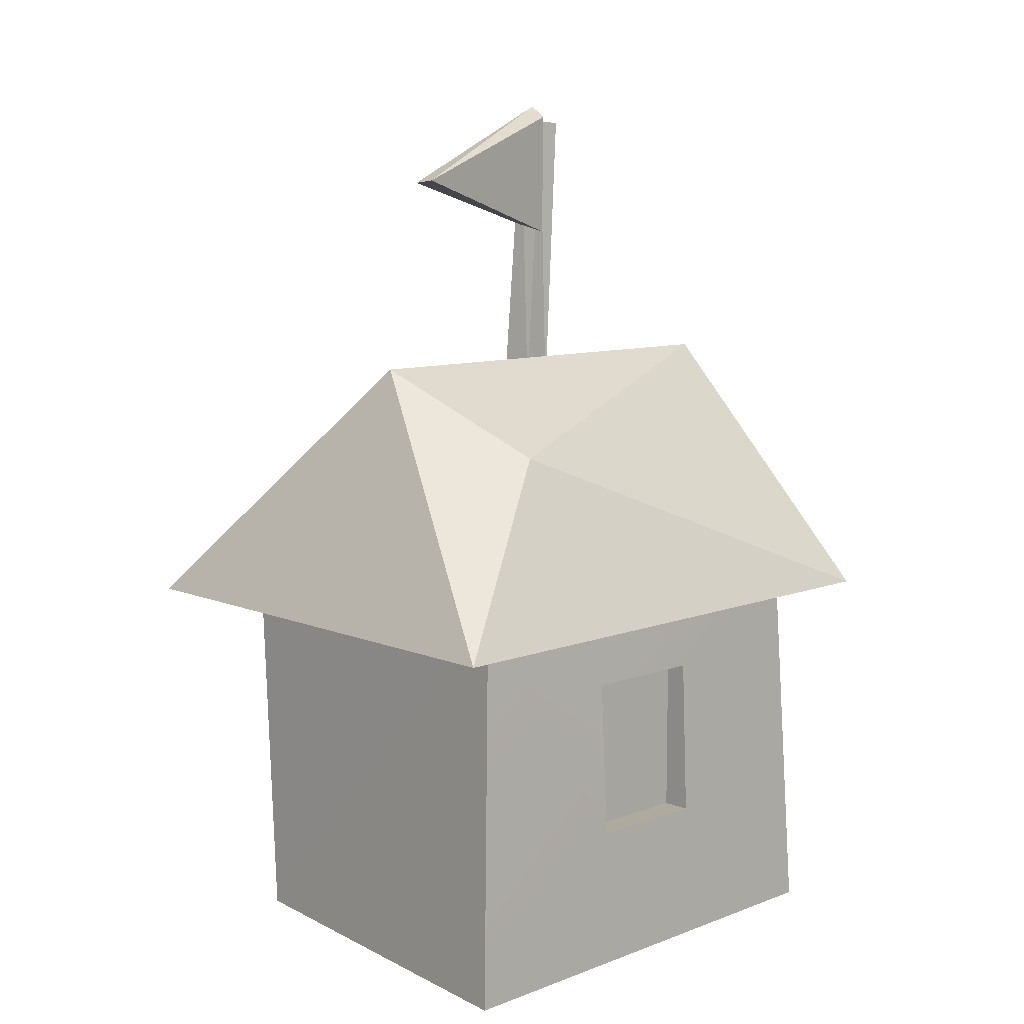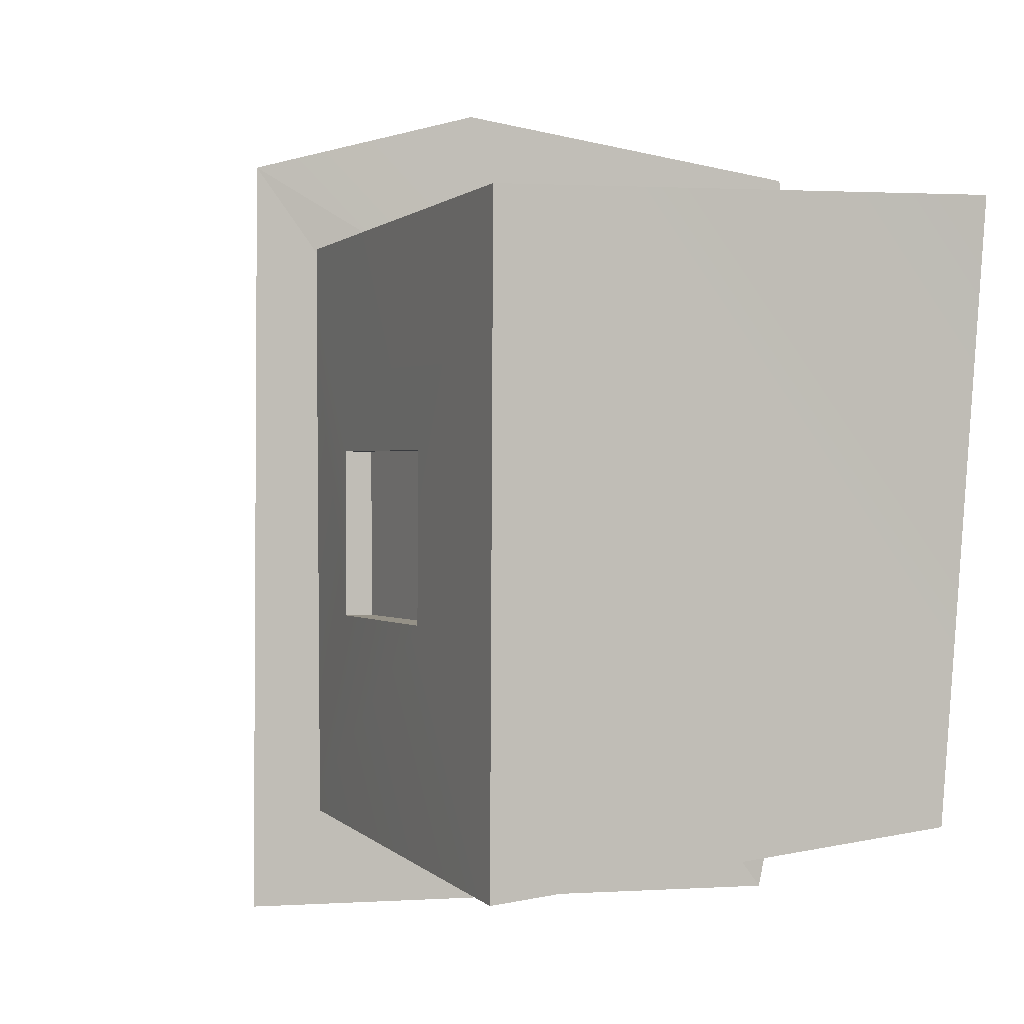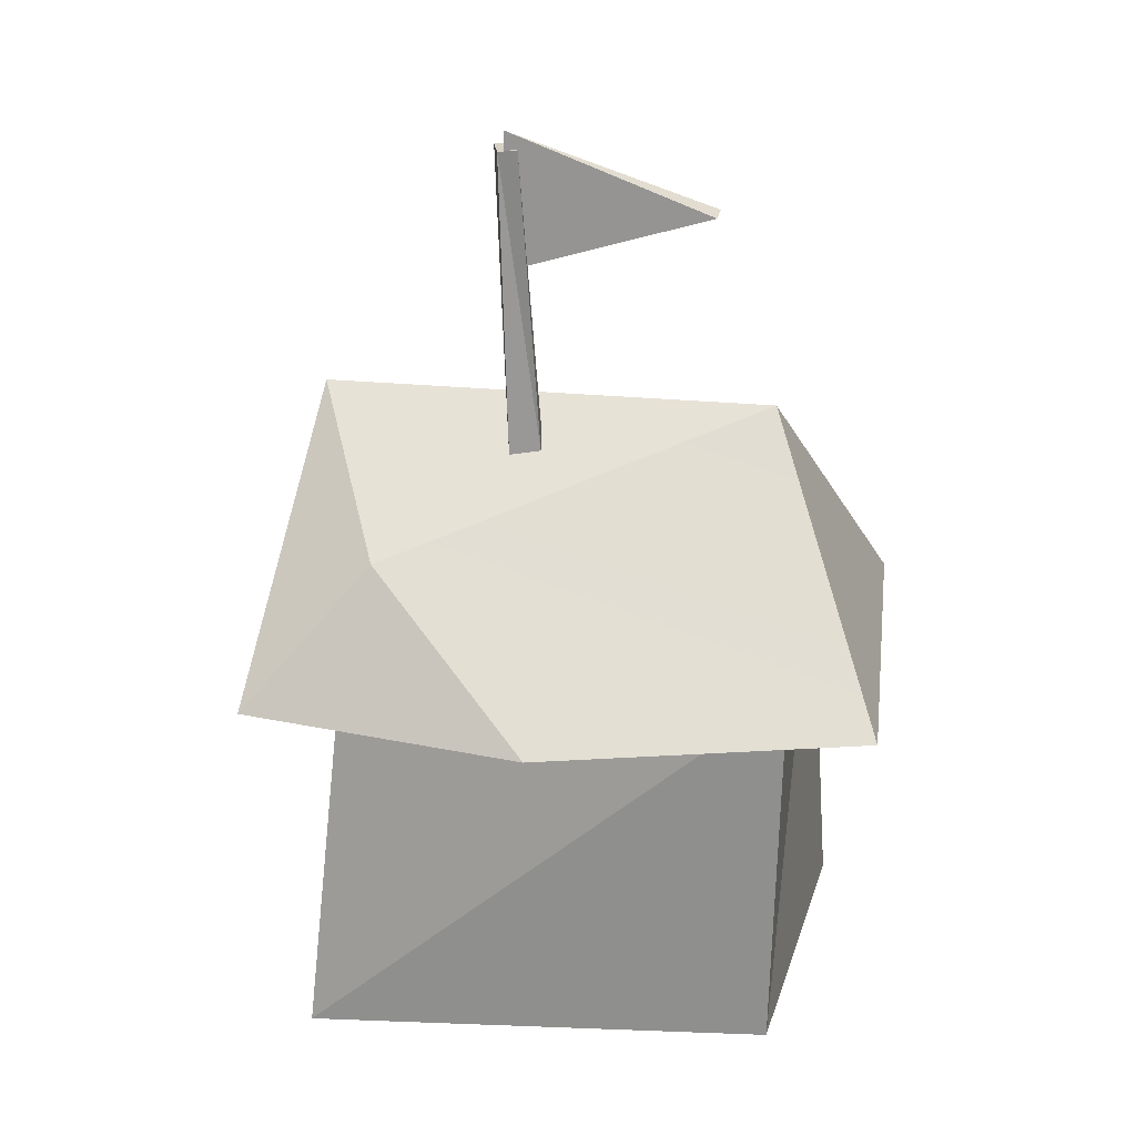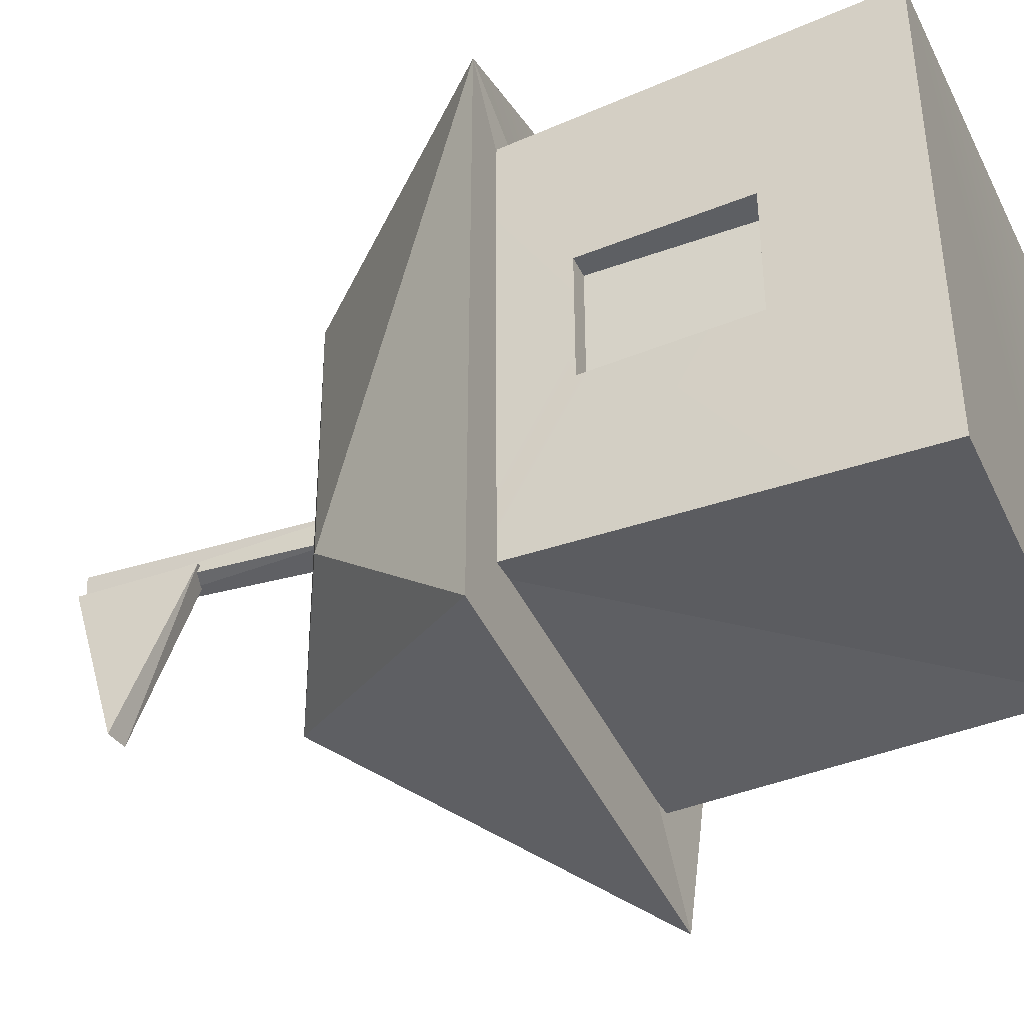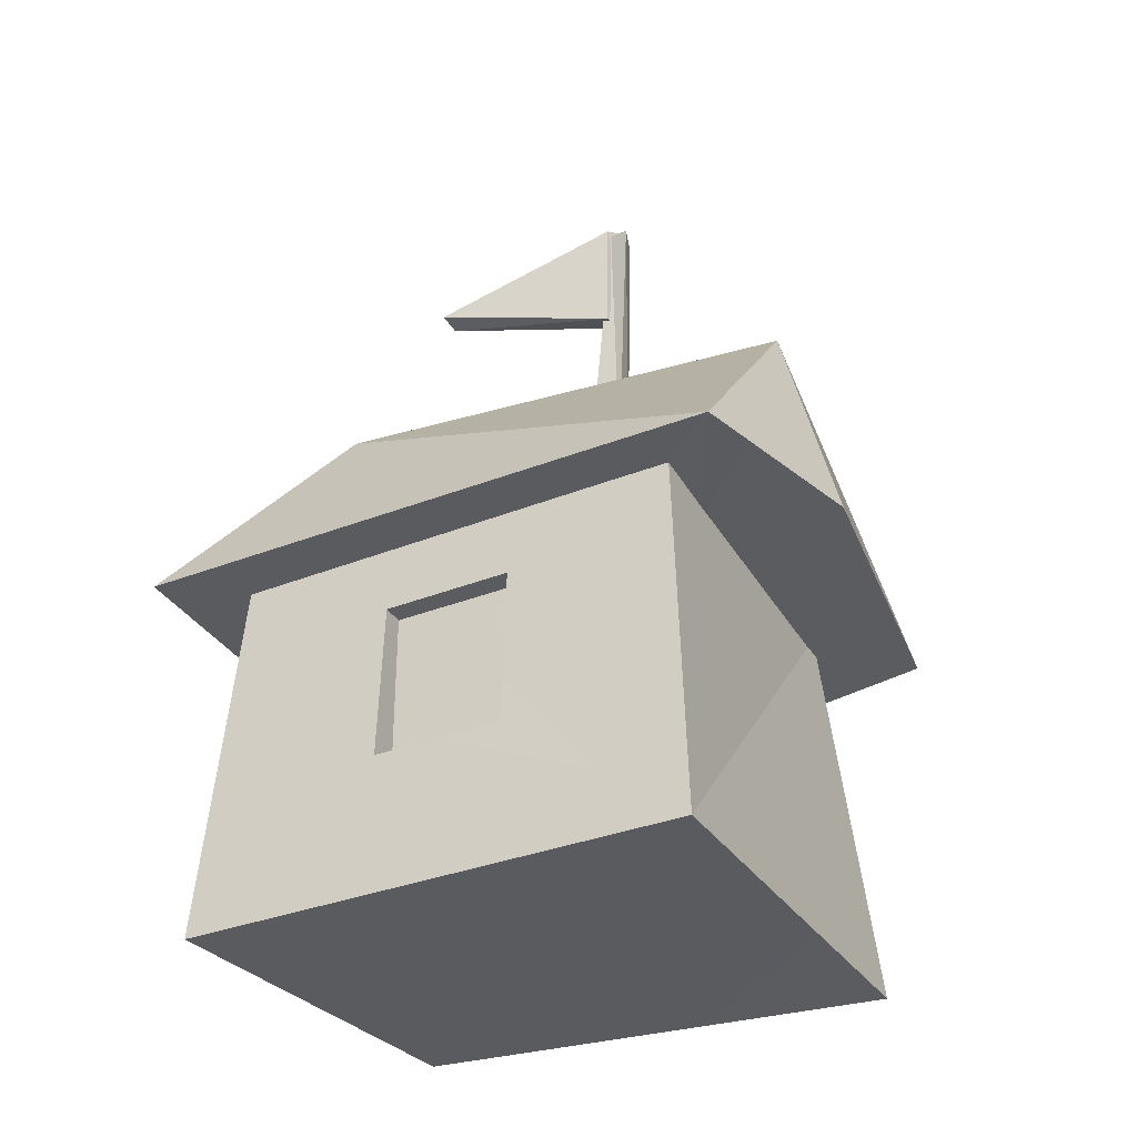
<metadata>
{"format":"obj","ext":"obj","renderer":"f3d","projection":"perspective","resolution":1024,"background":"white","views":[{"elev":9.3,"azim":-134.4,"up":"+Y"},{"elev":0.8,"azim":-25.2,"up":"+Z"},{"elev":22.6,"azim":99.7,"up":"+Y"},{"elev":-40.2,"azim":-65.9,"up":"+Z"},{"elev":-34.3,"azim":-62.1,"up":"+Y"}]}
</metadata>
<code>
v -1.4 0.0189 1.436
v 0.9111 0.07955 -1.428
v -1.419 0.01065 -1.629
v 1.098 -9.131e-17 1.491
v -1.304 2.49 1.318
v 0.955 2.484 -1.483
v 0.9111 2.409 1.26
v -1.4 0.0189 1.436
v 0.9111 2.409 1.26
v 1.098 -9.131e-17 1.491
v 1.098 -9.131e-17 1.491
v 0.955 2.484 -1.483
v 0.9111 0.07955 -1.428
v 0.9111 0.07955 -1.428
v -1.291 2.467 -1.47
v -1.419 0.01065 -1.629
v 0.955 2.484 -1.483
v -1.304 2.49 1.318
v -1.291 2.467 -1.47
v 0.9111 2.409 1.26
v -1.4 0.0189 1.436
v -1.304 2.49 1.318
v 0.955 2.484 -1.483
v 1.098 -9.131e-17 1.491
v 0.9111 2.409 1.26
v -1.291 2.467 -1.47
v 0.9111 0.07955 -1.428
v 0.955 2.484 -1.483
v -1.196 0.8841 -0.4829
v -1.196 0.8841 0.3137
v -1.373 0.8841 0.3137
v -1.378 0.8841 -0.4829
v -1.331 1.875 0.3137
v -1.373 0.8841 0.3137
v -1.196 0.8841 0.3137
v -1.196 1.875 0.3137
v -1.327 1.875 -0.4829
v -1.331 1.875 0.3137
v -1.196 1.875 0.3137
v -1.196 1.875 -0.4829
v -1.196 0.8841 0.3137
v -1.196 0.8841 -0.4829
v -1.196 1.875 -0.4829
v -1.196 1.875 0.3137
v -1.196 0.8841 -0.4829
v -1.378 0.8841 -0.4829
v -1.327 1.875 -0.4829
v -1.196 1.875 -0.4829
v -1.419 0.01065 -1.629
v -1.378 0.8841 -0.4829
v -1.4 0.0189 1.436
v -1.291 2.467 -1.47
v -1.373 0.8841 0.3137
v -1.331 1.875 0.3137
v -1.304 2.49 1.318
v -1.327 1.875 -0.4829
v -1.63 2.303 1.719
v 1.272 2.362 -2.031
v -1.656 2.294 -1.939
v 1.656 2.269 -0.01948
v -0.4723 2.295 2.031
v 1.348 2.284 1.784
v -0.4723 2.295 2.031
v -0.2029 3.906 1.586
v 1.348 2.284 1.784
v 0.9079 3.128 1.044
v 1.272 2.362 -2.031
v 1.656 2.269 -0.01948
v -0.1701 3.905 -1.268
v 1.272 2.362 -2.031
v -0.1701 3.905 -1.268
v -1.656 2.294 -1.939
v -1.63 2.303 1.719
v -1.105 3.381 -0.9223
v -0.2029 3.906 1.586
v 1.656 2.269 -0.01948
v 1.272 2.362 -2.031
v -1.63 2.303 1.719
v -0.1701 3.905 -1.268
v 0.9079 3.128 1.044
v -0.2029 3.906 1.586
v -0.2029 3.906 1.586
v -1.105 3.381 -0.9223
v -0.1701 3.905 -1.268
v -0.1701 3.905 -1.268
v -1.105 3.381 -0.9223
v -1.656 2.294 -1.939
v -1.105 3.381 -0.9223
v -1.63 2.303 1.719
v -1.656 2.294 -1.939
v -0.2029 3.906 1.586
v 0.9079 3.128 1.044
v 1.348 2.284 1.784
v 0.9079 3.128 1.044
v 1.656 2.269 -0.01948
v 1.348 2.284 1.784
v -0.2029 3.906 1.586
v -0.4723 2.295 2.031
v -1.63 2.303 1.719
v 0.01049 3.697 0.1616
v 0.02807 3.654 0.3592
v 0.2234 3.627 0.3276
v 0.01049 3.697 0.1616
v 0.03875 5.509 0.3133
v 0.02807 3.654 0.3592
v 0.02807 3.654 0.3592
v 0.01401 5.499 0.4418
v 0.2234 3.627 0.3276
v 0.2234 3.627 0.3276
v 0.1572 5.485 0.3951
v 0.2071 3.659 0.1323
v 0.2071 3.659 0.1323
v 0.181 5.496 0.2675
v 0.01049 3.697 0.1616
v 0.01049 3.697 0.1616
v 0.2234 3.627 0.3276
v 0.2071 3.659 0.1323
v 0.02807 3.654 0.3592
v 0.03875 5.509 0.3133
v 0.01401 5.499 0.4418
v 0.2234 3.627 0.3276
v 0.01401 5.499 0.4418
v 0.1572 5.485 0.3951
v 0.2071 3.659 0.1323
v 0.1572 5.485 0.3951
v 0.181 5.496 0.2675
v 0.01049 3.697 0.1616
v 0.181 5.496 0.2675
v 0.03875 5.509 0.3133
v 0.01401 5.499 0.4418
v 0.03875 5.509 0.3133
v 0.1572 5.485 0.3951
v 0.181 5.496 0.2675
v -0.01655 5.095 -0.8899
v 0.1568 4.772 0.3281
v 0.1597 5.613 0.3556
v 0.001459 4.754 0.2939
v -0.1683 5.112 -0.8958
v 0.002953 5.539 0.3072
v -0.01655 5.095 -0.8899
v -0.1683 5.112 -0.8958
v 0.001459 4.754 0.2939
v 0.1568 4.772 0.3281
v 0.001459 4.754 0.2939
v 0.002953 5.539 0.3072
v 0.1597 5.613 0.3556
v 0.002953 5.539 0.3072
v -0.1683 5.112 -0.8958
v -0.01655 5.095 -0.8899
v 0.001459 4.754 0.2939
v 0.1568 4.772 0.3281
v 0.1568 4.772 0.3281
v 0.002953 5.539 0.3072
v 0.1597 5.613 0.3556
v 0.1597 5.613 0.3556
v -0.1683 5.112 -0.8958
v -0.01655 5.095 -0.8899
g House_2_YELLOW
f 3 2 1
f 4 1 2
f 7 6 5
f 10 9 8
f 13 12 11
f 16 15 14
f 19 18 17
f 22 21 20
f 25 24 23
f 28 27 26
f 31 30 29
f 32 31 29
f 35 34 33
f 36 35 33
f 39 38 37
f 40 39 37
f 43 42 41
f 44 43 41
f 47 46 45
f 48 47 45
f 51 50 49
f 52 49 50
f 53 50 51
f 54 53 51
f 55 54 51
f 54 55 56
f 55 52 56
f 56 52 50
f 59 58 57
f 61 57 60
f 62 61 60
f 65 64 63
f 68 67 66
f 69 66 67
f 72 71 70
f 75 74 73
f 78 77 76
f 81 80 79
f 84 83 82
f 87 86 85
f 90 89 88
f 93 92 91
f 96 95 94
f 99 98 97
f 102 101 100
f 105 104 103
f 108 107 106
f 111 110 109
f 114 113 112
f 117 116 115
f 120 119 118
f 123 122 121
f 126 125 124
f 129 128 127
f 132 131 130
f 133 131 132
f 136 135 134
f 139 138 137
f 142 141 140
f 145 144 143
f 148 147 146
f 151 150 149
f 154 153 152
f 157 156 155

</code>
